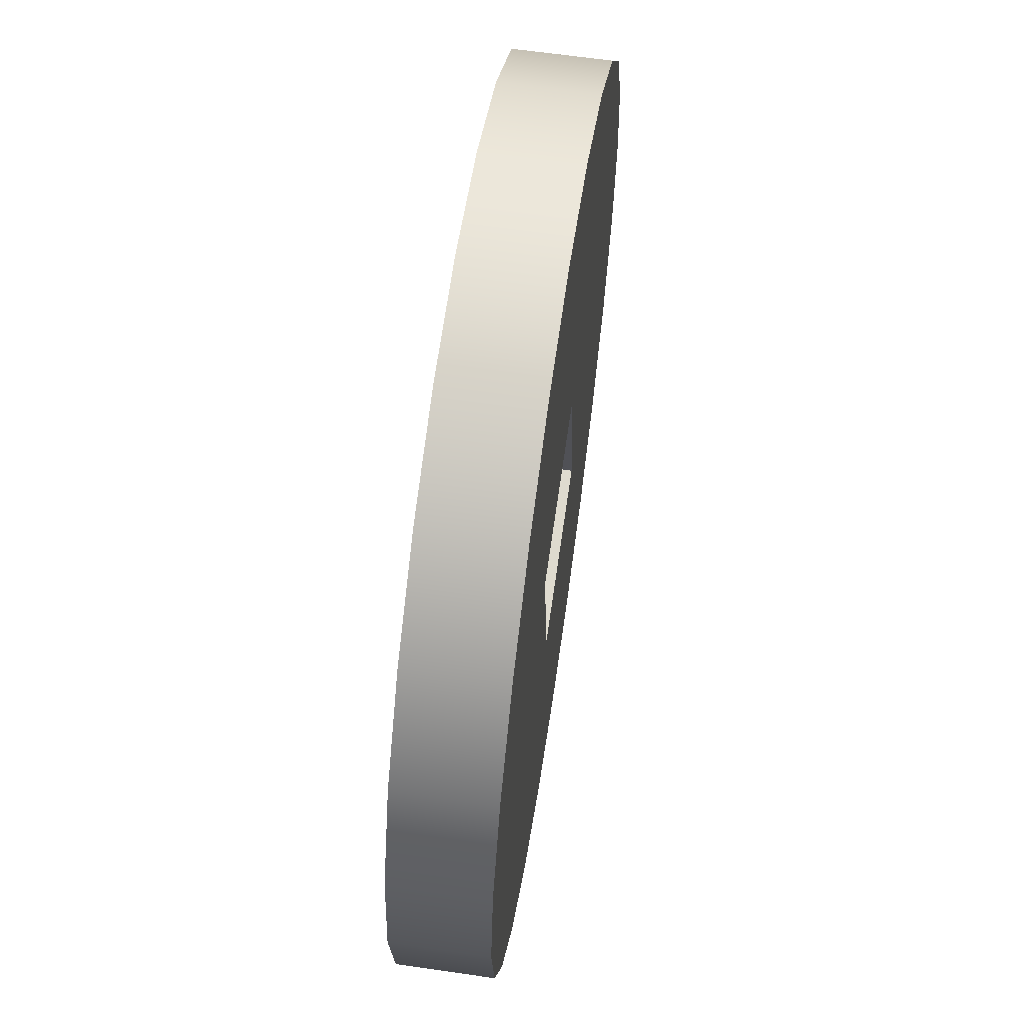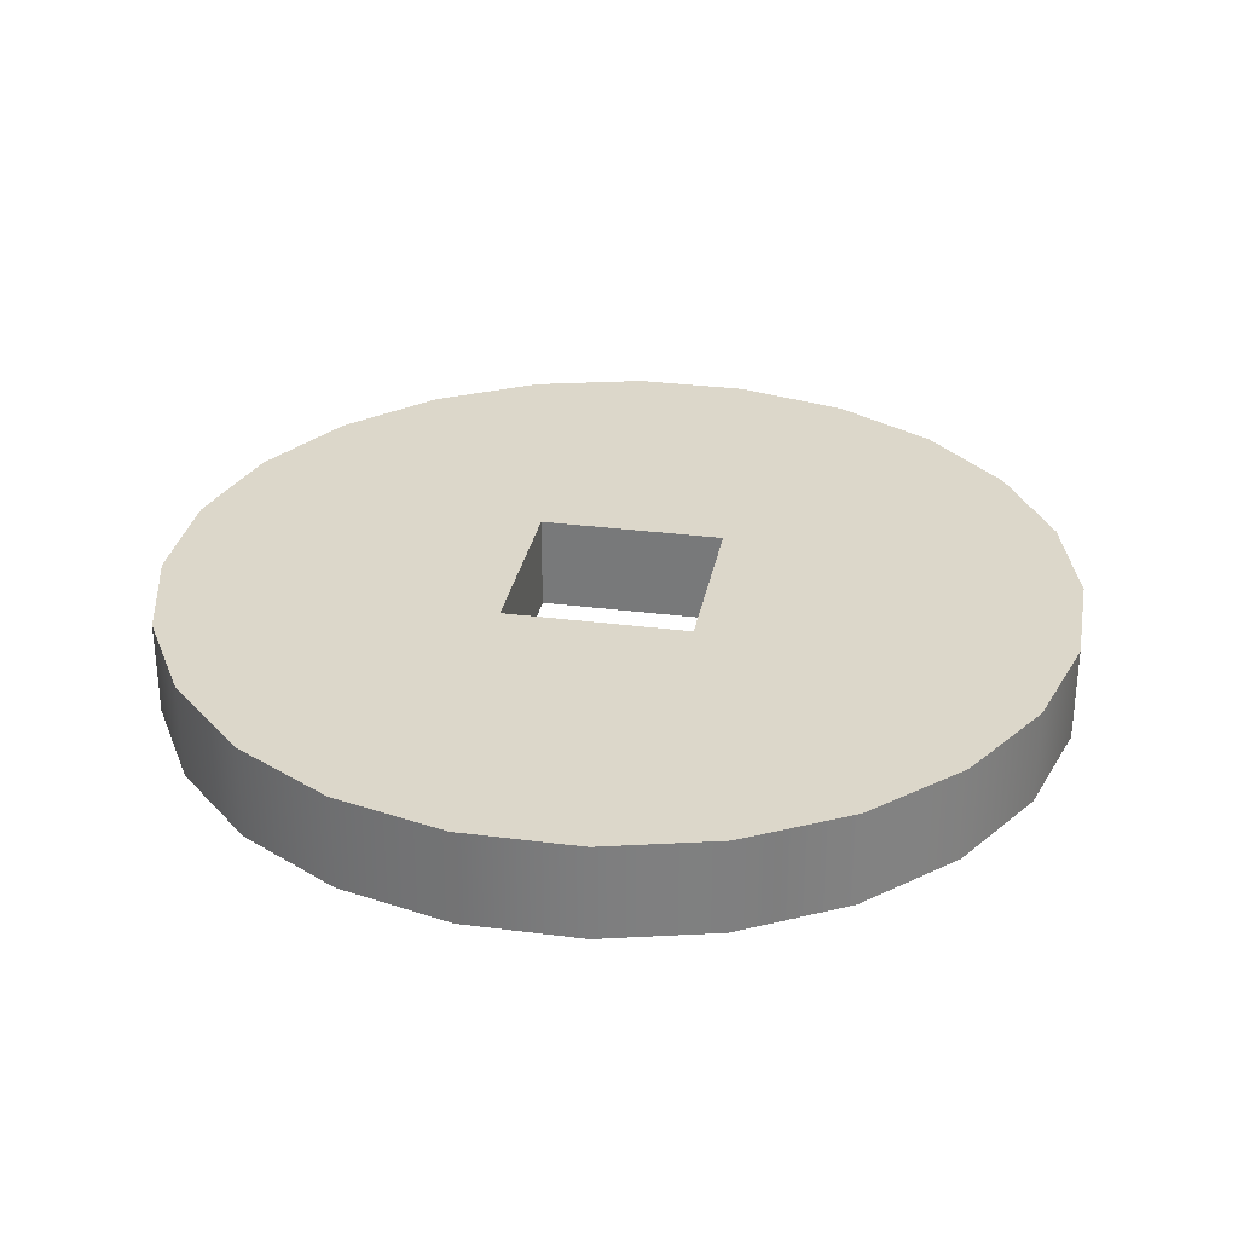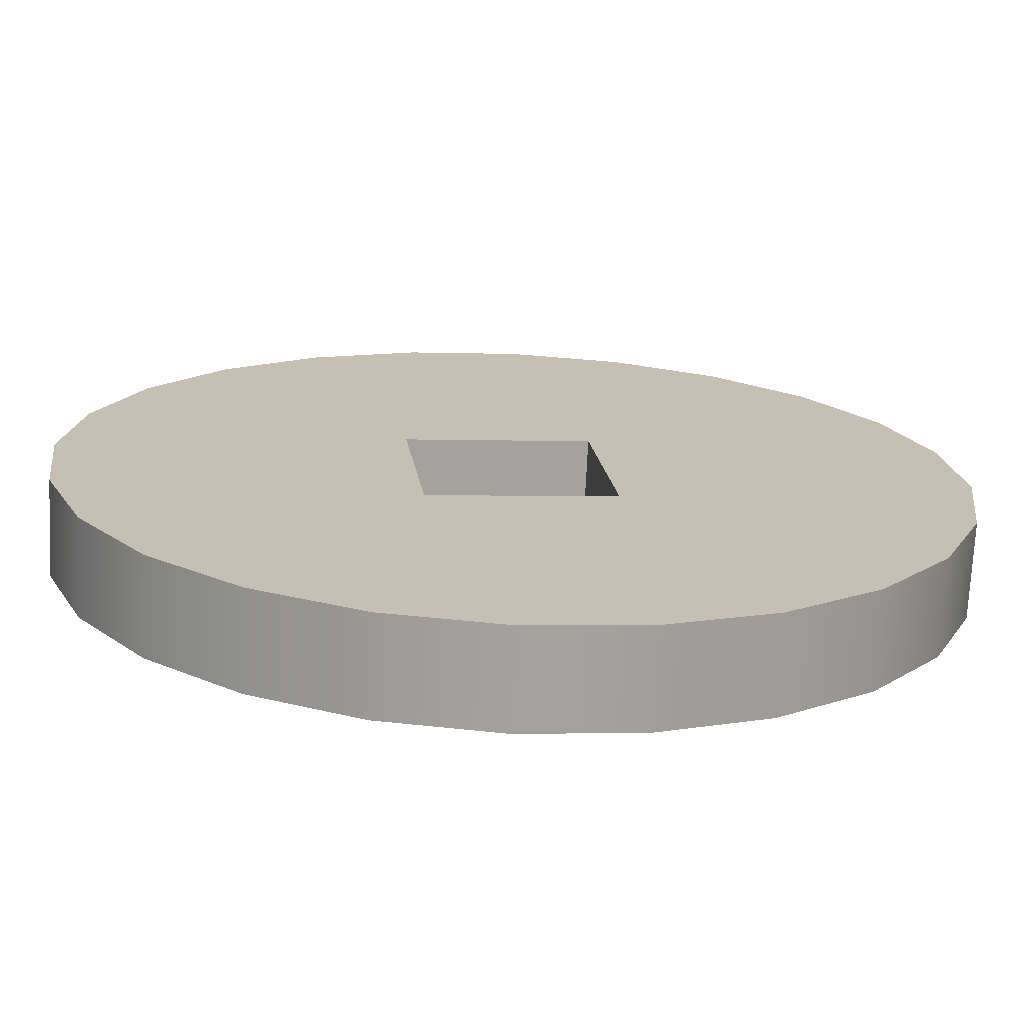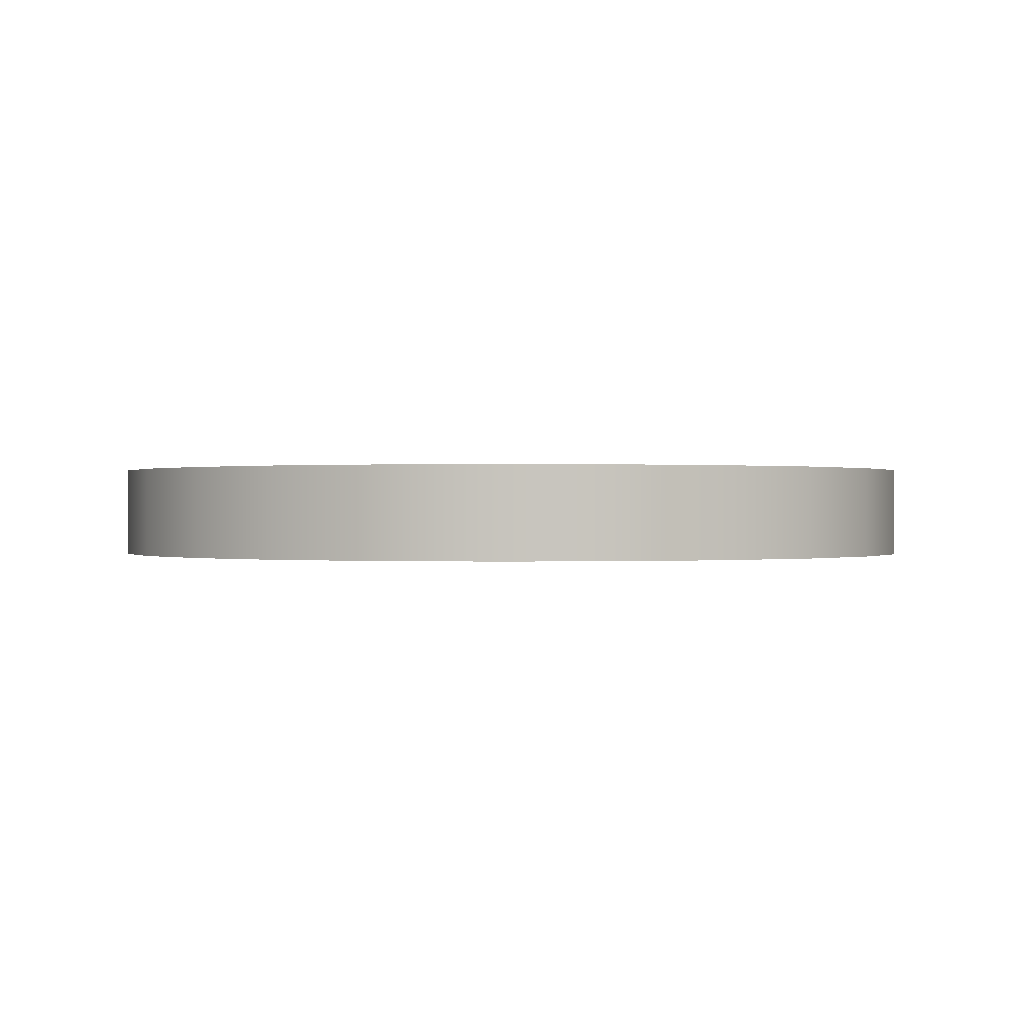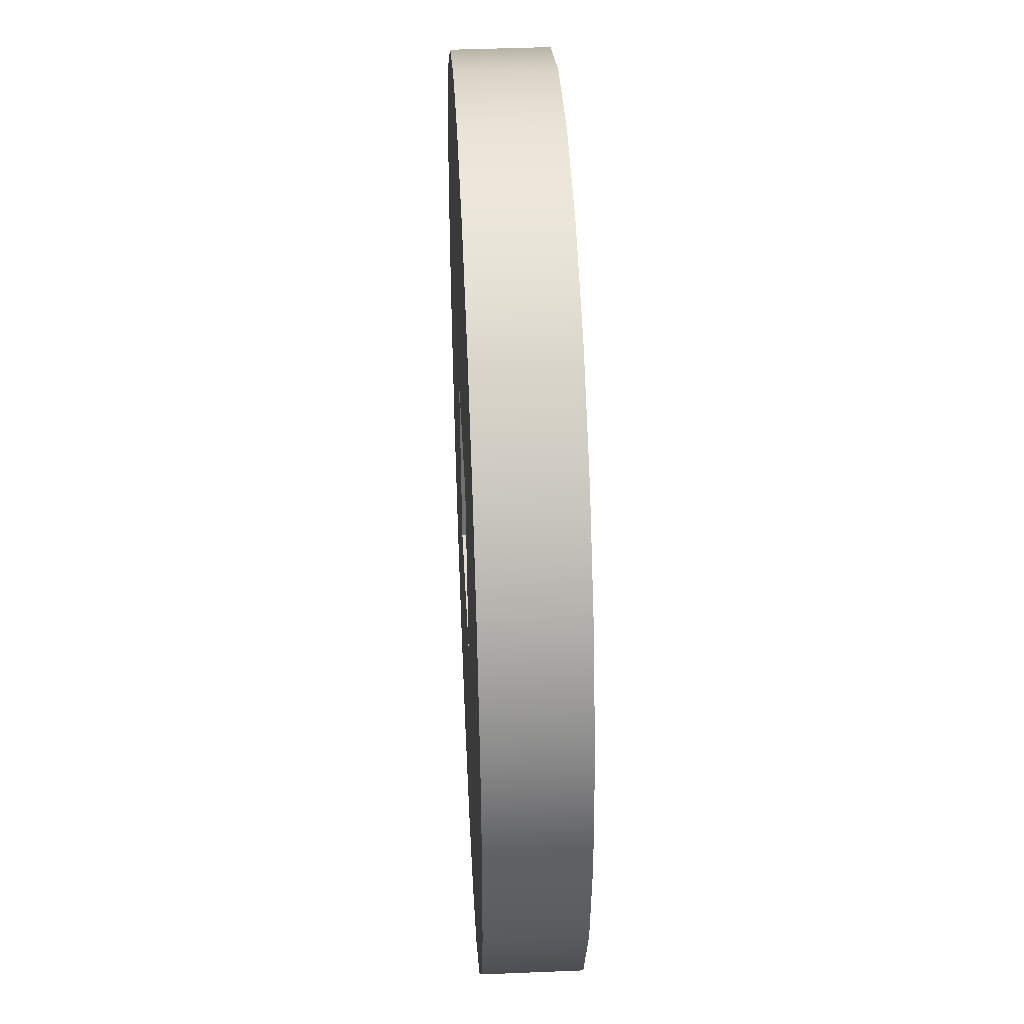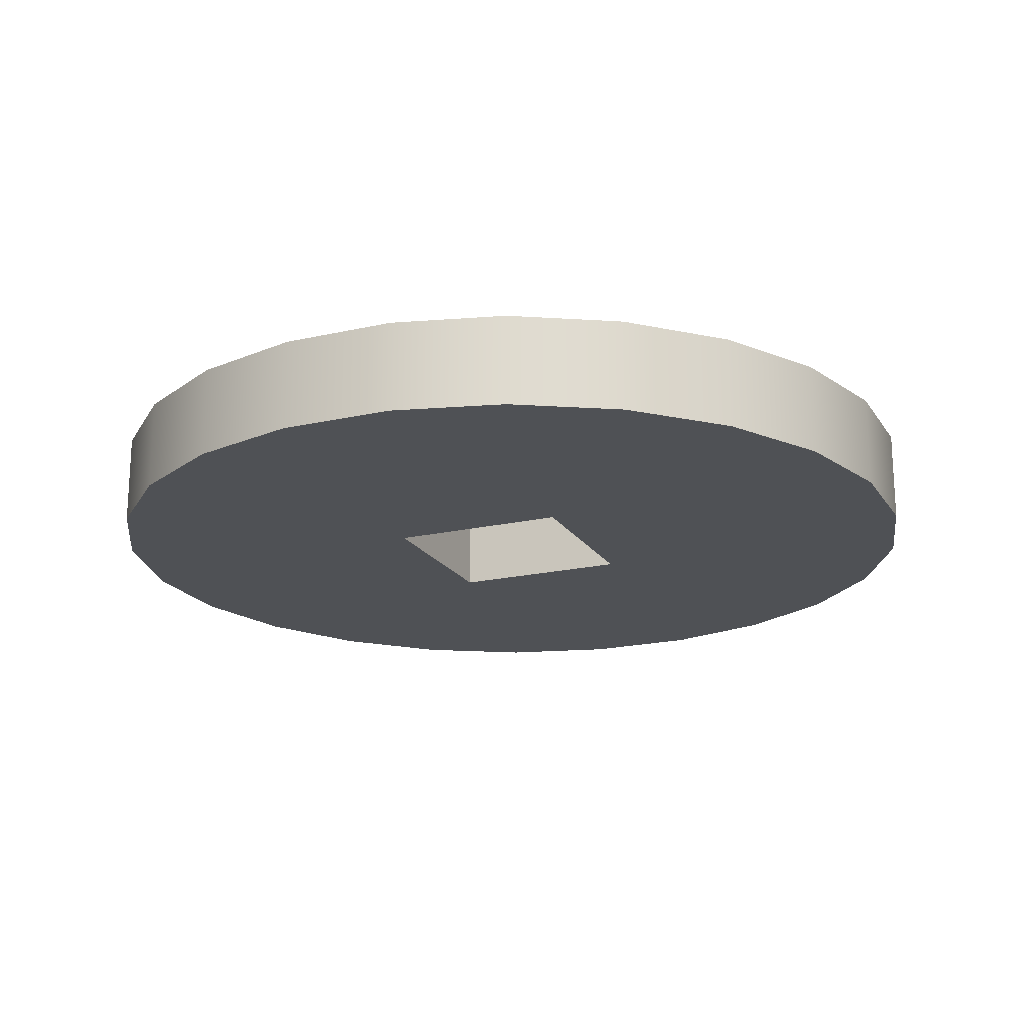
<metadata>
{"format":"obj","ext":"obj","renderer":"f3d","projection":"perspective","resolution":1024,"background":"white","views":[{"elev":62.7,"azim":-81.6,"up":"+Z"},{"elev":30.5,"azim":3.1,"up":"+Y"},{"elev":-72.3,"azim":-2.8,"up":"+Z"},{"elev":0.1,"azim":77.1,"up":"+Y"},{"elev":42.8,"azim":87.2,"up":"+Z"},{"elev":-19.5,"azim":15.7,"up":"+Y"}]}
</metadata>
<code>
o coin
v 0 -0.002638 -0.025
v -0.00647 -0.002638 -0.02415
v -0.0125 -0.002638 -0.02165
v -0.01768 -0.002638 -0.01768
v -0.02165 -0.002638 -0.0125
v -0.02415 -0.002638 -0.00647
v -0.025 -0.002638 0
v -0.02415 -0.002638 0.00647
v -0.02165 -0.002638 0.0125
v -0.01768 -0.002638 0.01768
v -0.0125 -0.002638 0.02165
v -0.00647 -0.002638 0.02415
v 0 -0.002638 0.025
v 0.00647 -0.002638 0.02415
v 0.0125 -0.002638 0.02165
v 0.01768 -0.002638 0.01768
v 0.02165 -0.002638 0.0125
v 0.02415 -0.002638 0.00647
v 0.025 -0.002638 0
v 0.02415 -0.002638 -0.00647
v 0.02165 -0.002638 -0.0125
v 0.01768 -0.002638 -0.01768
v 0.0125 -0.002638 -0.02165
v 0.00647 -0.002638 -0.02415
v 0 0.002638 -0.025
v -0.00647 0.002638 -0.02415
v -0.0125 0.002638 -0.02165
v -0.01768 0.002638 -0.01768
v -0.02165 0.002638 -0.0125
v -0.02415 0.002638 -0.00647
v -0.025 0.002638 0
v -0.02415 0.002638 0.00647
v -0.02165 0.002638 0.0125
v -0.01768 0.002638 0.01768
v -0.0125 0.002638 0.02165
v -0.00647 0.002638 0.02415
v 0 0.002638 0.025
v 0.00647 0.002638 0.02415
v 0.0125 0.002638 0.02165
v 0.01768 0.002638 0.01768
v 0.02165 0.002638 0.0125
v 0.02415 0.002638 0.00647
v 0.025 0.002638 0
v 0.02415 0.002638 -0.00647
v 0.02165 0.002638 -0.0125
v 0.01768 0.002638 -0.01768
v 0.0125 0.002638 -0.02165
v 0.00647 0.002638 -0.02415
v -0.004714 -0.002638 -0.006065
v -0.006065 -0.002638 0.004196
v 0.004196 -0.002638 0.005547
v 0.005547 -0.002638 -0.004714
v -0.004714 0.002638 -0.006065
v -0.006065 0.002638 0.004196
v 0.004196 0.002638 0.005547
v 0.005547 0.002638 -0.004714
g Default
f 25 26 48
f 20 21 44
f 45 44 21
f 15 16 39
f 40 39 16
f 1 2 25
f 26 25 2
f 22 23 46
f 47 46 23
f 21 22 45
f 46 45 22
f 23 24 47
f 48 47 24
f 14 15 38
f 39 38 15
f 9 10 33
f 34 33 10
f 6 7 30
f 31 30 7
f 3 4 27
f 28 27 4
f 2 3 26
f 27 26 3
f 12 13 36
f 37 36 13
f 18 19 42
f 43 42 19
f 13 14 37
f 38 37 14
f 10 11 34
f 35 34 11
f 7 8 31
f 32 31 8
f 19 20 43
f 44 43 20
f 4 5 28
f 29 28 5
f 16 17 40
f 41 40 17
f 11 12 35
f 36 35 12
f 8 9 32
f 33 32 9
f 5 6 29
f 30 29 6
f 17 18 41
f 42 41 18
f 24 1 48
f 25 48 1
f 50 49 54
f 53 54 49
f 51 50 55
f 54 55 50
f 54 33 34
f 32 33 54
f 32 54 53
f 54 34 35
f 55 54 35
f 55 35 36
f 55 36 37
f 55 37 38
f 55 38 39
f 55 39 40
f 55 40 41
f 56 55 41
f 31 32 53
f 30 31 53
f 29 30 53
f 28 29 53
f 27 28 53
f 26 27 53
f 48 26 53
f 48 53 56
f 47 48 56
f 46 47 56
f 46 56 41
f 45 46 41
f 45 41 42
f 44 45 42
f 42 43 44
f 52 51 56
f 55 56 51
f 16 15 51
f 51 15 14
f 50 51 14
f 17 16 51
f 17 51 52
f 18 17 52
f 19 18 52
f 20 19 52
f 21 20 52
f 22 21 52
f 23 22 52
f 23 52 49
f 24 23 49
f 1 24 49
f 2 1 49
f 3 2 49
f 4 3 49
f 5 4 49
f 5 49 50
f 6 5 50
f 7 6 50
f 8 7 50
f 9 8 50
f 9 50 14
f 9 14 13
f 9 13 12
f 9 12 11
f 11 10 9
f 49 52 53
f 56 53 52

</code>
